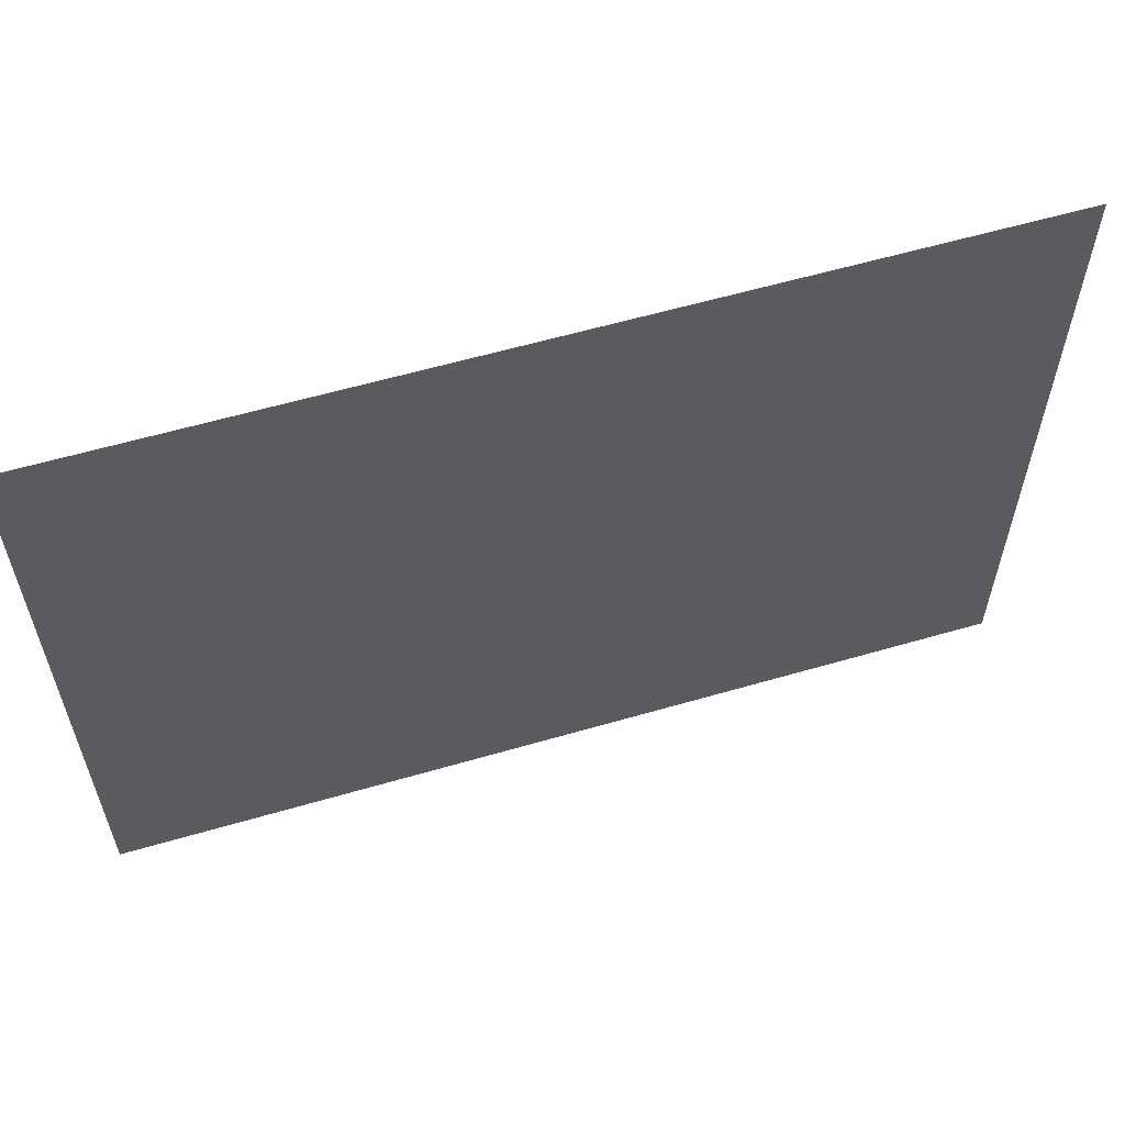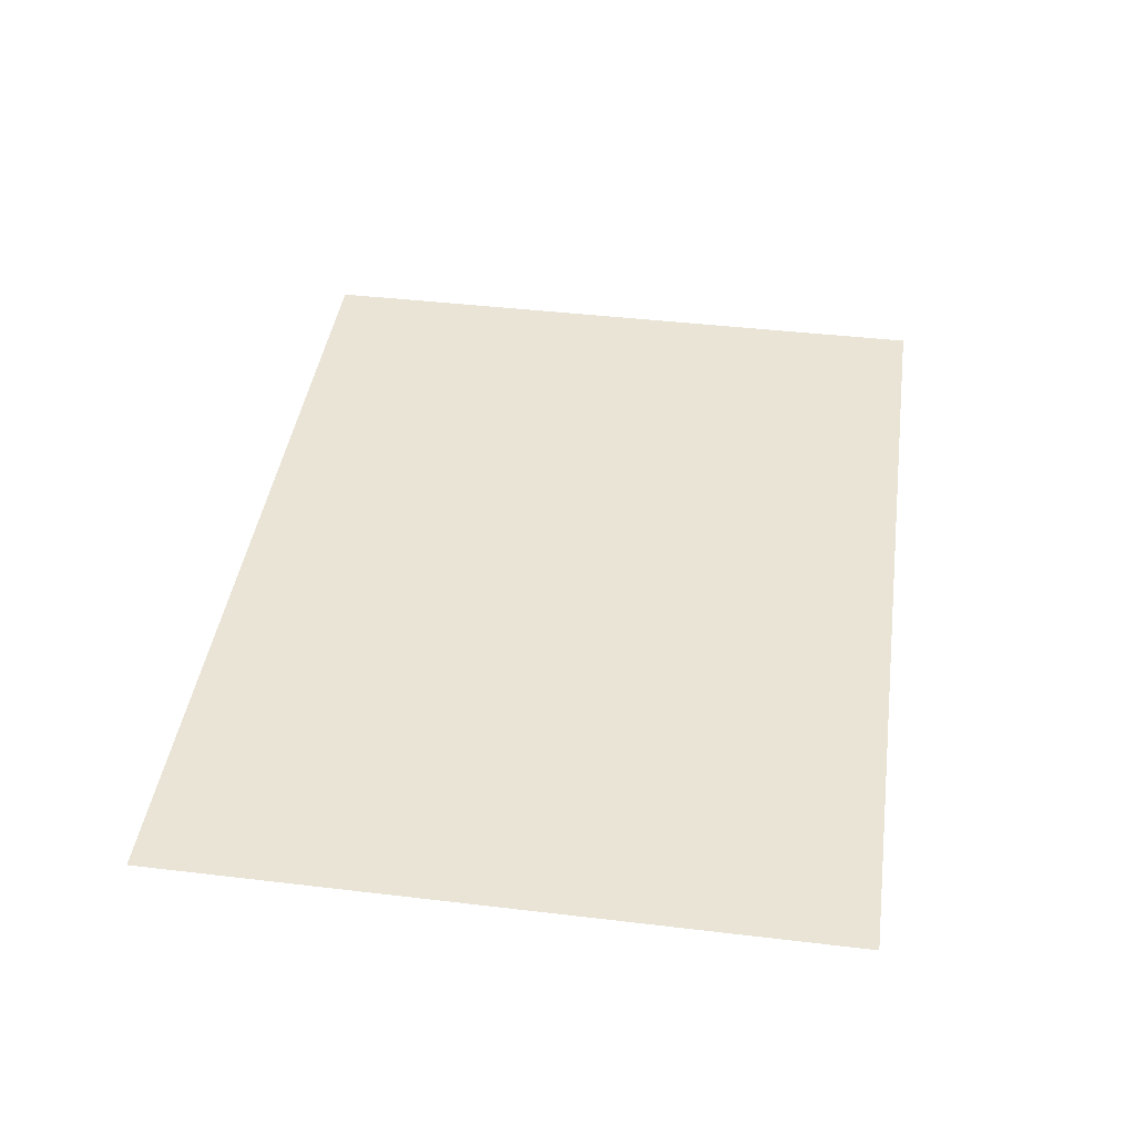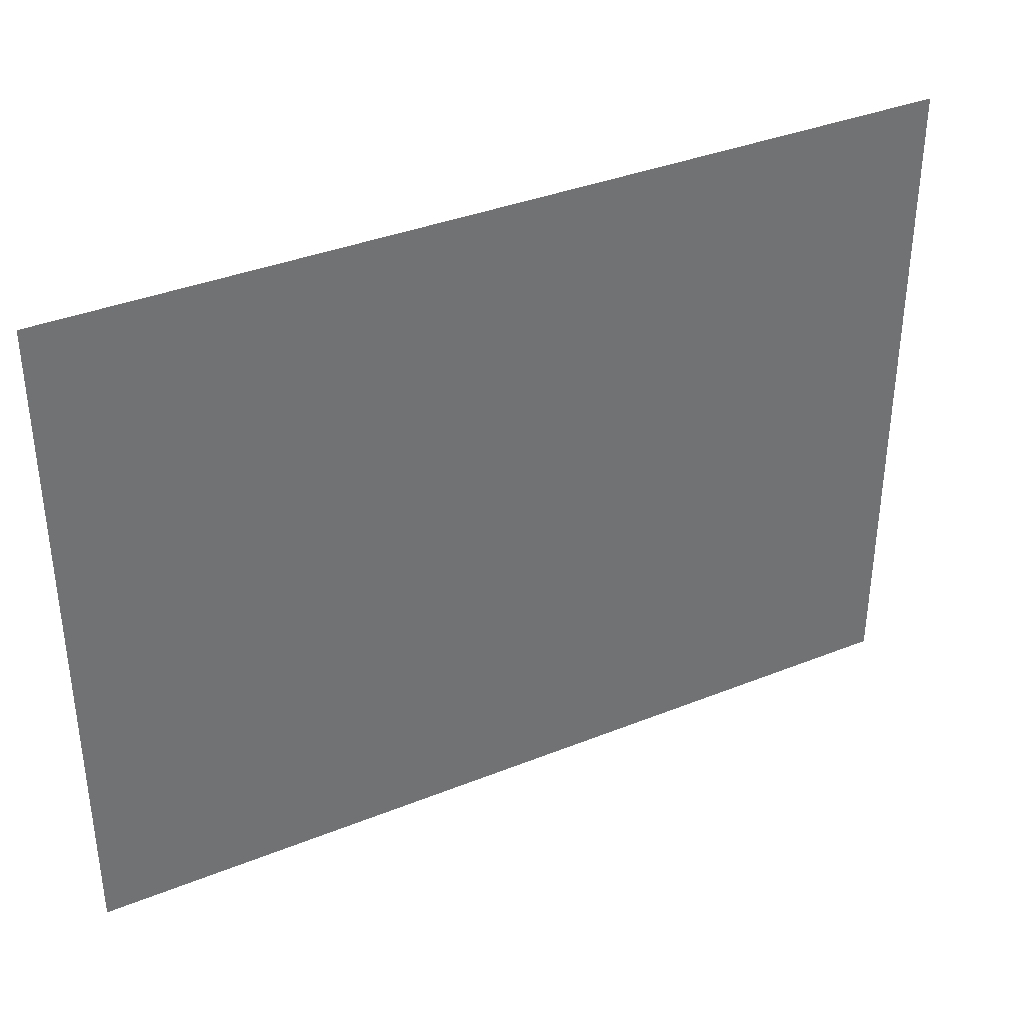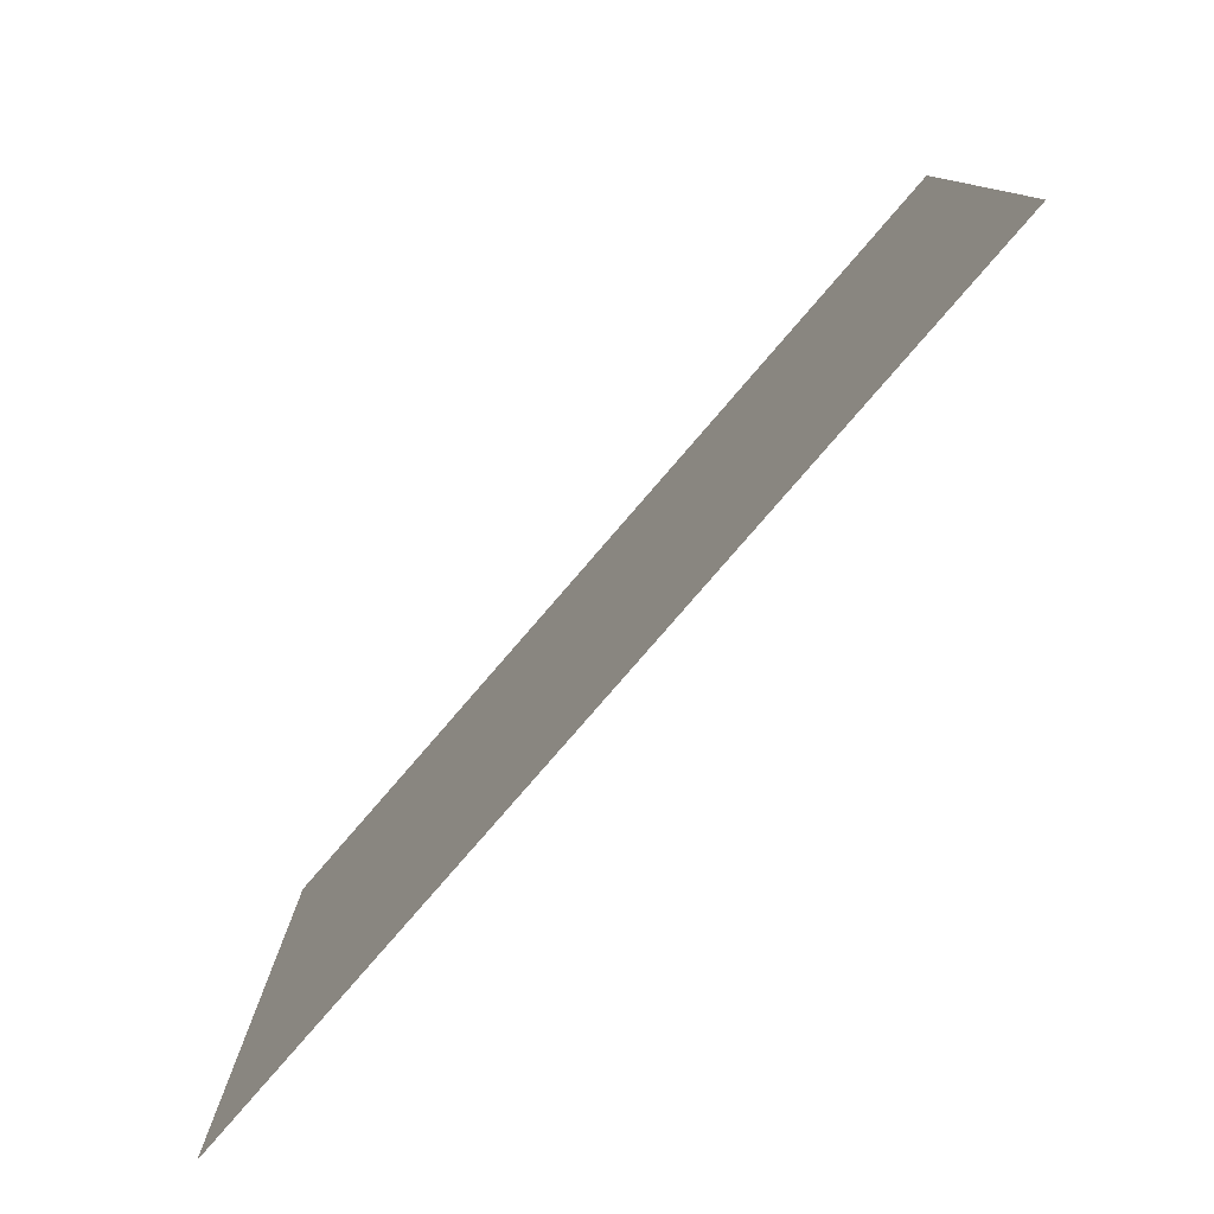
<metadata>
{"format":"obj","ext":"obj","renderer":"f3d","projection":"perspective","resolution":1024,"background":"white","views":[{"elev":59.1,"azim":163.3,"up":"+Y"},{"elev":42.4,"azim":-81.9,"up":"+Z"},{"elev":36.7,"azim":-27.5,"up":"+Y"},{"elev":-79.4,"azim":49.2,"up":"+Y"}]}
</metadata>
<code>
v 0 -1 0
v -1 -1 0
v -1 0 0
v 0 0 0
v -2 -1 0
v -2 0 0
v -3 -1 0
v -3 0 0
v -4 -1 0
v -4 0 0
v -5 -1 0
v -5 0 0
v -6 -1 0
v -6 0 0
v -7 -1 0
v -7 0 0
v -8 -1 0
v -8 0 0
v -9 -1 0
v -9 0 0
v -10 -1 0
v -10 0 0
v -11 -1 0
v -11 0 0
v -12 -1 0
v -12 0 0
v -13 -1 0
v -13 0 0
v -14 -1 0
v -14 0 0
v -15 -1 0
v -15 0 0
v -16 -1 0
v -16 0 0
v -17 -1 0
v -17 0 0
v -18 -1 0
v -18 0 0
v -19 -1 0
v -19 0 0
v -20 -1 0
v -20 0 0
v -21 -1 0
v -21 0 0
v -22 -1 0
v -22 0 0
v -23 -1 0
v -23 0 0
v -24 -1 0
v -24 0 0
v 0 -2 0
v -1 -2 0
v -2 -2 0
v -3 -2 0
v -4 -2 0
v -5 -2 0
v -6 -2 0
v -7 -2 0
v -8 -2 0
v -9 -2 0
v -10 -2 0
v -11 -2 0
v -12 -2 0
v -13 -2 0
v -14 -2 0
v -15 -2 0
v -16 -2 0
v -17 -2 0
v -18 -2 0
v -19 -2 0
v -20 -2 0
v -21 -2 0
v -22 -2 0
v -23 -2 0
v -24 -2 0
v 0 -3 0
v -1 -3 0
v -2 -3 0
v -3 -3 0
v -4 -3 0
v -5 -3 0
v -6 -3 0
v -7 -3 0
v -8 -3 0
v -9 -3 0
v -10 -3 0
v -11 -3 0
v -12 -3 0
v -13 -3 0
v -14 -3 0
v -15 -3 0
v -16 -3 0
v -17 -3 0
v -18 -3 0
v -19 -3 0
v -20 -3 0
v -21 -3 0
v -22 -3 0
v -23 -3 0
v -24 -3 0
v 0 -4 0
v -1 -4 0
v -2 -4 0
v -3 -4 0
v -4 -4 0
v -5 -4 0
v -6 -4 0
v -7 -4 0
v -8 -4 0
v -9 -4 0
v -10 -4 0
v -11 -4 0
v -12 -4 0
v -13 -4 0
v -14 -4 0
v -15 -4 0
v -16 -4 0
v -17 -4 0
v -18 -4 0
v -19 -4 0
v -20 -4 0
v -21 -4 0
v -22 -4 0
v -23 -4 0
v -24 -4 0
v 0 -5 0
v -1 -5 0
v -2 -5 0
v -3 -5 0
v -4 -5 0
v -5 -5 0
v -6 -5 0
v -7 -5 0
v -8 -5 0
v -9 -5 0
v -10 -5 0
v -11 -5 0
v -12 -5 0
v -13 -5 0
v -14 -5 0
v -15 -5 0
v -16 -5 0
v -17 -5 0
v -18 -5 0
v -19 -5 0
v -20 -5 0
v -21 -5 0
v -22 -5 0
v -23 -5 0
v -24 -5 0
v 0 -6 0
v -1 -6 0
v -2 -6 0
v -3 -6 0
v -4 -6 0
v -5 -6 0
v -6 -6 0
v -7 -6 0
v -8 -6 0
v -9 -6 0
v -10 -6 0
v -11 -6 0
v -12 -6 0
v -13 -6 0
v -14 -6 0
v -15 -6 0
v -16 -6 0
v -17 -6 0
v -18 -6 0
v -19 -6 0
v -20 -6 0
v -21 -6 0
v -22 -6 0
v -23 -6 0
v -24 -6 0
v 0 -7 0
v -1 -7 0
v -2 -7 0
v -3 -7 0
v -4 -7 0
v -5 -7 0
v -6 -7 0
v -7 -7 0
v -8 -7 0
v -9 -7 0
v -10 -7 0
v -11 -7 0
v -12 -7 0
v -13 -7 0
v -14 -7 0
v -15 -7 0
v -16 -7 0
v -17 -7 0
v -18 -7 0
v -19 -7 0
v -20 -7 0
v -21 -7 0
v -22 -7 0
v -23 -7 0
v -24 -7 0
v 0 -8 0
v -1 -8 0
v -2 -8 0
v -3 -8 0
v -4 -8 0
v -5 -8 0
v -6 -8 0
v -7 -8 0
v -8 -8 0
v -9 -8 0
v -10 -8 0
v -11 -8 0
v -12 -8 0
v -13 -8 0
v -14 -8 0
v -15 -8 0
v -16 -8 0
v -17 -8 0
v -18 -8 0
v -19 -8 0
v -20 -8 0
v -21 -8 0
v -22 -8 0
v -23 -8 0
v -24 -8 0
v 0 -9 0
v -1 -9 0
v -2 -9 0
v -3 -9 0
v -4 -9 0
v -5 -9 0
v -6 -9 0
v -7 -9 0
v -8 -9 0
v -9 -9 0
v -10 -9 0
v -11 -9 0
v -12 -9 0
v -13 -9 0
v -14 -9 0
v -15 -9 0
v -16 -9 0
v -17 -9 0
v -18 -9 0
v -19 -9 0
v -20 -9 0
v -21 -9 0
v -22 -9 0
v -23 -9 0
v -24 -9 0
v 0 -10 0
v -1 -10 0
v -2 -10 0
v -3 -10 0
v -4 -10 0
v -5 -10 0
v -6 -10 0
v -7 -10 0
v -8 -10 0
v -9 -10 0
v -10 -10 0
v -11 -10 0
v -12 -10 0
v -13 -10 0
v -14 -10 0
v -15 -10 0
v -16 -10 0
v -17 -10 0
v -18 -10 0
v -19 -10 0
v -20 -10 0
v -21 -10 0
v -22 -10 0
v -23 -10 0
v -24 -10 0
v 0 -11 0
v -1 -11 0
v -2 -11 0
v -3 -11 0
v -4 -11 0
v -5 -11 0
v -6 -11 0
v -7 -11 0
v -8 -11 0
v -9 -11 0
v -10 -11 0
v -11 -11 0
v -12 -11 0
v -13 -11 0
v -14 -11 0
v -15 -11 0
v -16 -11 0
v -17 -11 0
v -18 -11 0
v -19 -11 0
v -20 -11 0
v -21 -11 0
v -22 -11 0
v -23 -11 0
v -24 -11 0
v 0 -12 0
v -1 -12 0
v -2 -12 0
v -3 -12 0
v -4 -12 0
v -5 -12 0
v -6 -12 0
v -7 -12 0
v -8 -12 0
v -9 -12 0
v -10 -12 0
v -11 -12 0
v -12 -12 0
v -13 -12 0
v -14 -12 0
v -15 -12 0
v -16 -12 0
v -17 -12 0
v -18 -12 0
v -19 -12 0
v -20 -12 0
v -21 -12 0
v -22 -12 0
v -23 -12 0
v -24 -12 0
v 0 -13 0
v -1 -13 0
v -2 -13 0
v -3 -13 0
v -4 -13 0
v -5 -13 0
v -6 -13 0
v -7 -13 0
v -8 -13 0
v -9 -13 0
v -10 -13 0
v -11 -13 0
v -12 -13 0
v -13 -13 0
v -14 -13 0
v -15 -13 0
v -16 -13 0
v -17 -13 0
v -18 -13 0
v -19 -13 0
v -20 -13 0
v -21 -13 0
v -22 -13 0
v -23 -13 0
v -24 -13 0
v 0 -14 0
v -1 -14 0
v -2 -14 0
v -3 -14 0
v -4 -14 0
v -5 -14 0
v -6 -14 0
v -7 -14 0
v -8 -14 0
v -9 -14 0
v -10 -14 0
v -11 -14 0
v -12 -14 0
v -13 -14 0
v -14 -14 0
v -15 -14 0
v -16 -14 0
v -17 -14 0
v -18 -14 0
v -19 -14 0
v -20 -14 0
v -21 -14 0
v -22 -14 0
v -23 -14 0
v -24 -14 0
v 0 -15 0
v -1 -15 0
v -2 -15 0
v -3 -15 0
v -4 -15 0
v -5 -15 0
v -6 -15 0
v -7 -15 0
v -8 -15 0
v -9 -15 0
v -10 -15 0
v -11 -15 0
v -12 -15 0
v -13 -15 0
v -14 -15 0
v -15 -15 0
v -16 -15 0
v -17 -15 0
v -18 -15 0
v -19 -15 0
v -20 -15 0
v -21 -15 0
v -22 -15 0
v -23 -15 0
v -24 -15 0
v 0 -16 0
v -1 -16 0
v -2 -16 0
v -3 -16 0
v -4 -16 0
v -5 -16 0
v -6 -16 0
v -7 -16 0
v -8 -16 0
v -9 -16 0
v -10 -16 0
v -11 -16 0
v -12 -16 0
v -13 -16 0
v -14 -16 0
v -15 -16 0
v -16 -16 0
v -17 -16 0
v -18 -16 0
v -19 -16 0
v -20 -16 0
v -21 -16 0
v -22 -16 0
v -23 -16 0
v -24 -16 0
v 0 -17 0
v -1 -17 0
v -2 -17 0
v -3 -17 0
v -4 -17 0
v -5 -17 0
v -6 -17 0
v -7 -17 0
v -8 -17 0
v -9 -17 0
v -10 -17 0
v -11 -17 0
v -12 -17 0
v -13 -17 0
v -14 -17 0
v -15 -17 0
v -16 -17 0
v -17 -17 0
v -18 -17 0
v -19 -17 0
v -20 -17 0
v -21 -17 0
v -22 -17 0
v -23 -17 0
v -24 -17 0
v 0 -18 0
v -1 -18 0
v -2 -18 0
v -3 -18 0
v -4 -18 0
v -5 -18 0
v -6 -18 0
v -7 -18 0
v -8 -18 0
v -9 -18 0
v -10 -18 0
v -11 -18 0
v -12 -18 0
v -13 -18 0
v -14 -18 0
v -15 -18 0
v -16 -18 0
v -17 -18 0
v -18 -18 0
v -19 -18 0
v -20 -18 0
v -21 -18 0
v -22 -18 0
v -23 -18 0
v -24 -18 0
g mesh_0001
f 1 2 3 4
f 2 5 6 3
f 5 7 8 6
f 7 9 10 8
f 9 11 12 10
f 11 13 14 12
f 13 15 16 14
f 15 17 18 16
f 17 19 20 18
f 19 21 22 20
f 21 23 24 22
f 23 25 26 24
f 25 27 28 26
f 27 29 30 28
f 29 31 32 30
f 31 33 34 32
f 33 35 36 34
f 35 37 38 36
f 37 39 40 38
f 39 41 42 40
f 41 43 44 42
f 43 45 46 44
f 45 47 48 46
f 47 49 50 48
f 51 52 2 1
f 52 53 5 2
f 53 54 7 5
f 54 55 9 7
f 55 56 11 9
f 56 57 13 11
f 57 58 15 13
f 58 59 17 15
f 59 60 19 17
f 60 61 21 19
f 61 62 23 21
f 62 63 25 23
f 63 64 27 25
f 64 65 29 27
f 65 66 31 29
f 66 67 33 31
f 67 68 35 33
f 68 69 37 35
f 69 70 39 37
f 70 71 41 39
f 71 72 43 41
f 72 73 45 43
f 73 74 47 45
f 74 75 49 47
f 76 77 52 51
f 77 78 53 52
f 78 79 54 53
f 79 80 55 54
f 80 81 56 55
f 81 82 57 56
f 82 83 58 57
f 83 84 59 58
f 84 85 60 59
f 85 86 61 60
f 86 87 62 61
f 87 88 63 62
f 88 89 64 63
f 89 90 65 64
f 90 91 66 65
f 91 92 67 66
f 92 93 68 67
f 93 94 69 68
f 94 95 70 69
f 95 96 71 70
f 96 97 72 71
f 97 98 73 72
f 98 99 74 73
f 99 100 75 74
f 101 102 77 76
f 102 103 78 77
f 103 104 79 78
f 104 105 80 79
f 105 106 81 80
f 106 107 82 81
f 107 108 83 82
f 108 109 84 83
f 109 110 85 84
f 110 111 86 85
f 111 112 87 86
f 112 113 88 87
f 113 114 89 88
f 114 115 90 89
f 115 116 91 90
f 116 117 92 91
f 117 118 93 92
f 118 119 94 93
f 119 120 95 94
f 120 121 96 95
f 121 122 97 96
f 122 123 98 97
f 123 124 99 98
f 124 125 100 99
f 126 127 102 101
f 127 128 103 102
f 128 129 104 103
f 129 130 105 104
f 130 131 106 105
f 131 132 107 106
f 132 133 108 107
f 133 134 109 108
f 134 135 110 109
f 135 136 111 110
f 136 137 112 111
f 137 138 113 112
f 138 139 114 113
f 139 140 115 114
f 140 141 116 115
f 141 142 117 116
f 142 143 118 117
f 143 144 119 118
f 144 145 120 119
f 145 146 121 120
f 146 147 122 121
f 147 148 123 122
f 148 149 124 123
f 149 150 125 124
f 151 152 127 126
f 152 153 128 127
f 153 154 129 128
f 154 155 130 129
f 155 156 131 130
f 156 157 132 131
f 157 158 133 132
f 158 159 134 133
f 159 160 135 134
f 160 161 136 135
f 161 162 137 136
f 162 163 138 137
f 163 164 139 138
f 164 165 140 139
f 165 166 141 140
f 166 167 142 141
f 167 168 143 142
f 168 169 144 143
f 169 170 145 144
f 170 171 146 145
f 171 172 147 146
f 172 173 148 147
f 173 174 149 148
f 174 175 150 149
f 176 177 152 151
f 177 178 153 152
f 178 179 154 153
f 179 180 155 154
f 180 181 156 155
f 181 182 157 156
f 182 183 158 157
f 183 184 159 158
f 184 185 160 159
f 185 186 161 160
f 186 187 162 161
f 187 188 163 162
f 188 189 164 163
f 189 190 165 164
f 190 191 166 165
f 191 192 167 166
f 192 193 168 167
f 193 194 169 168
f 194 195 170 169
f 195 196 171 170
f 196 197 172 171
f 197 198 173 172
f 198 199 174 173
f 199 200 175 174
f 201 202 177 176
f 202 203 178 177
f 203 204 179 178
f 204 205 180 179
f 205 206 181 180
f 206 207 182 181
f 207 208 183 182
f 208 209 184 183
f 209 210 185 184
f 210 211 186 185
f 211 212 187 186
f 212 213 188 187
f 213 214 189 188
f 214 215 190 189
f 215 216 191 190
f 216 217 192 191
f 217 218 193 192
f 218 219 194 193
f 219 220 195 194
f 220 221 196 195
f 221 222 197 196
f 222 223 198 197
f 223 224 199 198
f 224 225 200 199
f 226 227 202 201
f 227 228 203 202
f 228 229 204 203
f 229 230 205 204
f 230 231 206 205
f 231 232 207 206
f 232 233 208 207
f 233 234 209 208
f 234 235 210 209
f 235 236 211 210
f 236 237 212 211
f 237 238 213 212
f 238 239 214 213
f 239 240 215 214
f 240 241 216 215
f 241 242 217 216
f 242 243 218 217
f 243 244 219 218
f 244 245 220 219
f 245 246 221 220
f 246 247 222 221
f 247 248 223 222
f 248 249 224 223
f 249 250 225 224
f 251 252 227 226
f 252 253 228 227
f 253 254 229 228
f 254 255 230 229
f 255 256 231 230
f 256 257 232 231
f 257 258 233 232
f 258 259 234 233
f 259 260 235 234
f 260 261 236 235
f 261 262 237 236
f 262 263 238 237
f 263 264 239 238
f 264 265 240 239
f 265 266 241 240
f 266 267 242 241
f 267 268 243 242
f 268 269 244 243
f 269 270 245 244
f 270 271 246 245
f 271 272 247 246
f 272 273 248 247
f 273 274 249 248
f 274 275 250 249
f 276 277 252 251
f 277 278 253 252
f 278 279 254 253
f 279 280 255 254
f 280 281 256 255
f 281 282 257 256
f 282 283 258 257
f 283 284 259 258
f 284 285 260 259
f 285 286 261 260
f 286 287 262 261
f 287 288 263 262
f 288 289 264 263
f 289 290 265 264
f 290 291 266 265
f 291 292 267 266
f 292 293 268 267
f 293 294 269 268
f 294 295 270 269
f 295 296 271 270
f 296 297 272 271
f 297 298 273 272
f 298 299 274 273
f 299 300 275 274
f 301 302 277 276
f 302 303 278 277
f 303 304 279 278
f 304 305 280 279
f 305 306 281 280
f 306 307 282 281
f 307 308 283 282
f 308 309 284 283
f 309 310 285 284
f 310 311 286 285
f 311 312 287 286
f 312 313 288 287
f 313 314 289 288
f 314 315 290 289
f 315 316 291 290
f 316 317 292 291
f 317 318 293 292
f 318 319 294 293
f 319 320 295 294
f 320 321 296 295
f 321 322 297 296
f 322 323 298 297
f 323 324 299 298
f 324 325 300 299
f 326 327 302 301
f 327 328 303 302
f 328 329 304 303
f 329 330 305 304
f 330 331 306 305
f 331 332 307 306
f 332 333 308 307
f 333 334 309 308
f 334 335 310 309
f 335 336 311 310
f 336 337 312 311
f 337 338 313 312
f 338 339 314 313
f 339 340 315 314
f 340 341 316 315
f 341 342 317 316
f 342 343 318 317
f 343 344 319 318
f 344 345 320 319
f 345 346 321 320
f 346 347 322 321
f 347 348 323 322
f 348 349 324 323
f 349 350 325 324
f 351 352 327 326
f 352 353 328 327
f 353 354 329 328
f 354 355 330 329
f 355 356 331 330
f 356 357 332 331
f 357 358 333 332
f 358 359 334 333
f 359 360 335 334
f 360 361 336 335
f 361 362 337 336
f 362 363 338 337
f 363 364 339 338
f 364 365 340 339
f 365 366 341 340
f 366 367 342 341
f 367 368 343 342
f 368 369 344 343
f 369 370 345 344
f 370 371 346 345
f 371 372 347 346
f 372 373 348 347
f 373 374 349 348
f 374 375 350 349
f 376 377 352 351
f 377 378 353 352
f 378 379 354 353
f 379 380 355 354
f 380 381 356 355
f 381 382 357 356
f 382 383 358 357
f 383 384 359 358
f 384 385 360 359
f 385 386 361 360
f 386 387 362 361
f 387 388 363 362
f 388 389 364 363
f 389 390 365 364
f 390 391 366 365
f 391 392 367 366
f 392 393 368 367
f 393 394 369 368
f 394 395 370 369
f 395 396 371 370
f 396 397 372 371
f 397 398 373 372
f 398 399 374 373
f 399 400 375 374
f 401 402 377 376
f 402 403 378 377
f 403 404 379 378
f 404 405 380 379
f 405 406 381 380
f 406 407 382 381
f 407 408 383 382
f 408 409 384 383
f 409 410 385 384
f 410 411 386 385
f 411 412 387 386
f 412 413 388 387
f 413 414 389 388
f 414 415 390 389
f 415 416 391 390
f 416 417 392 391
f 417 418 393 392
f 418 419 394 393
f 419 420 395 394
f 420 421 396 395
f 421 422 397 396
f 422 423 398 397
f 423 424 399 398
f 424 425 400 399
f 426 427 402 401
f 427 428 403 402
f 428 429 404 403
f 429 430 405 404
f 430 431 406 405
f 431 432 407 406
f 432 433 408 407
f 433 434 409 408
f 434 435 410 409
f 435 436 411 410
f 436 437 412 411
f 437 438 413 412
f 438 439 414 413
f 439 440 415 414
f 440 441 416 415
f 441 442 417 416
f 442 443 418 417
f 443 444 419 418
f 444 445 420 419
f 445 446 421 420
f 446 447 422 421
f 447 448 423 422
f 448 449 424 423
f 449 450 425 424
f 451 452 427 426
f 452 453 428 427
f 453 454 429 428
f 454 455 430 429
f 455 456 431 430
f 456 457 432 431
f 457 458 433 432
f 458 459 434 433
f 459 460 435 434
f 460 461 436 435
f 461 462 437 436
f 462 463 438 437
f 463 464 439 438
f 464 465 440 439
f 465 466 441 440
f 466 467 442 441
f 467 468 443 442
f 468 469 444 443
f 469 470 445 444
f 470 471 446 445
f 471 472 447 446
f 472 473 448 447
f 473 474 449 448
f 474 475 450 449
g mesh_0002
f 116 117 92 91
f 143 144 119 118
f 165 166 141 140
f 311 312 287 286
f 341 342 317 316
f 342 343 318 317
f 416 417 392 391
f 440 441 416 415

</code>
